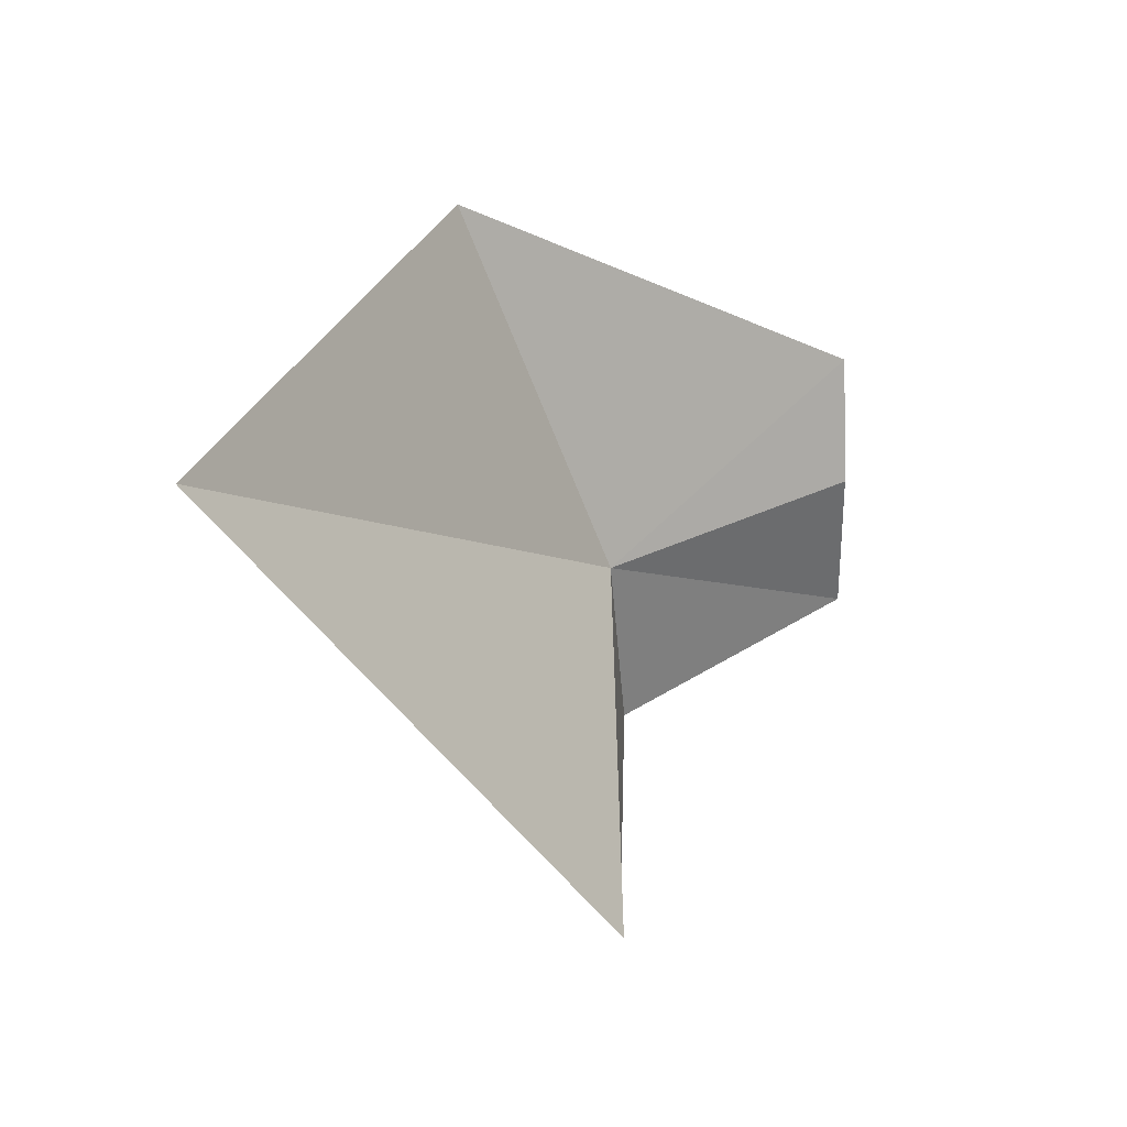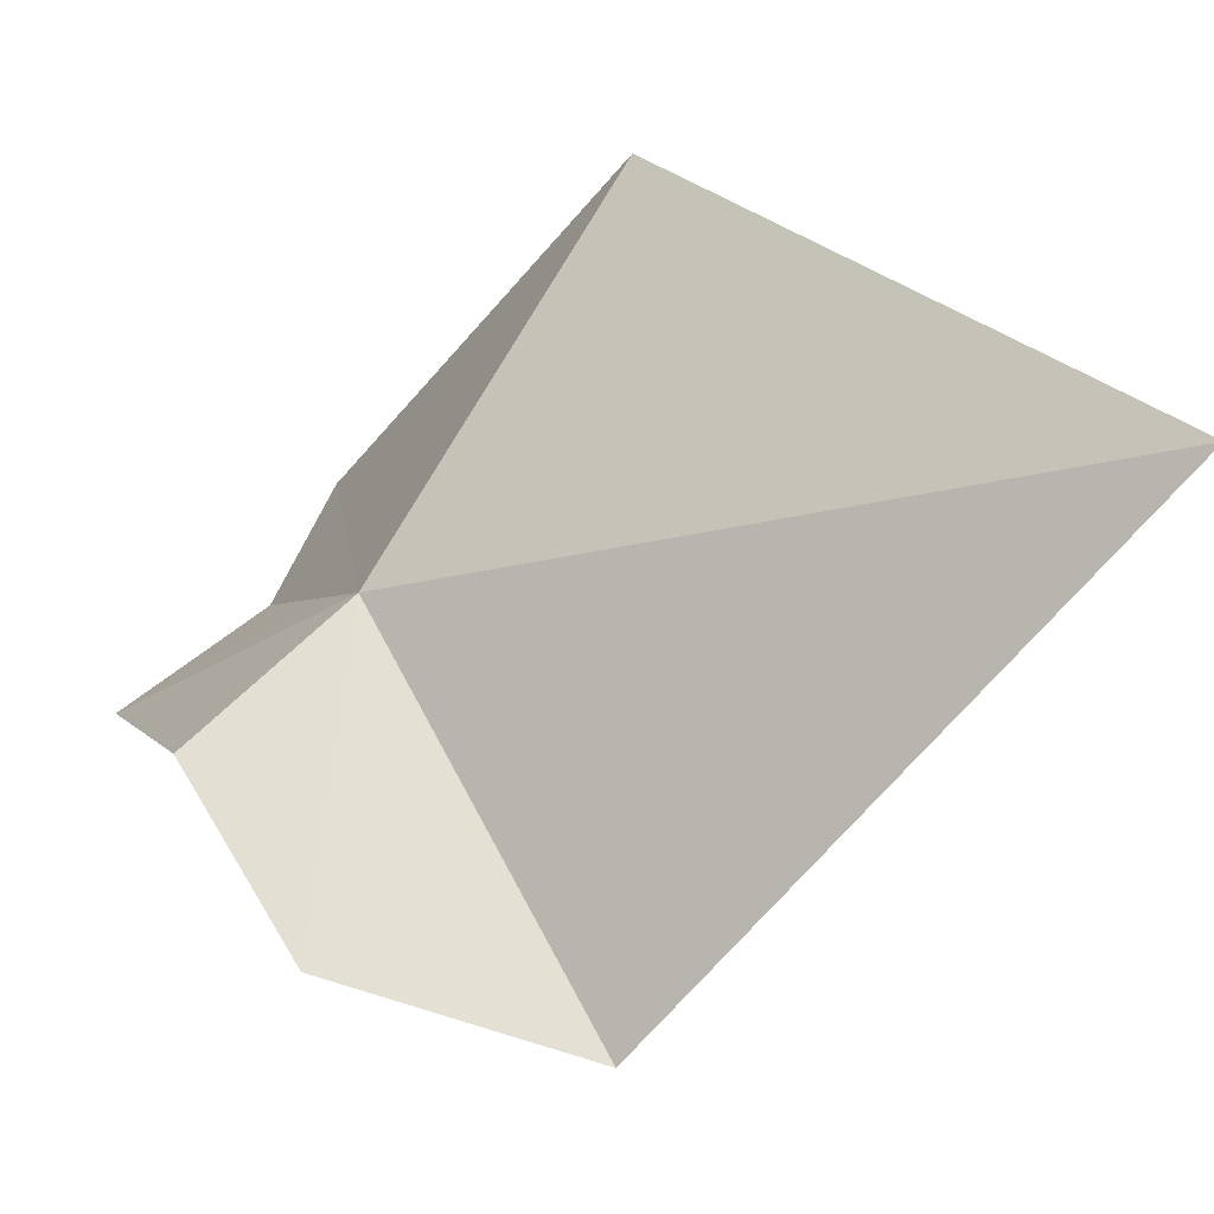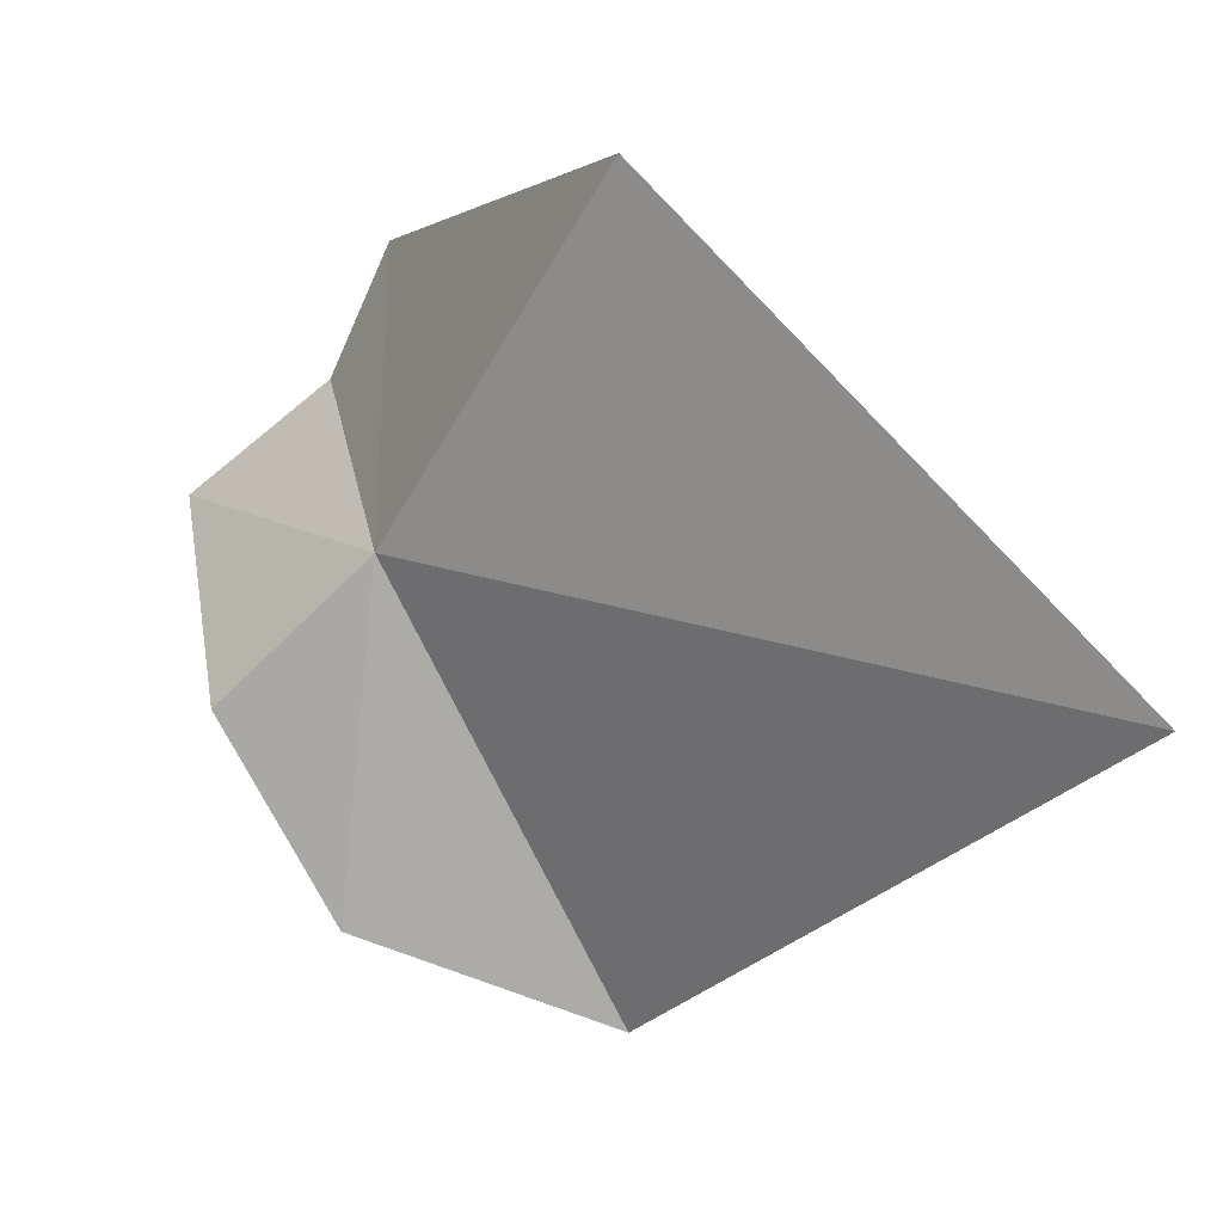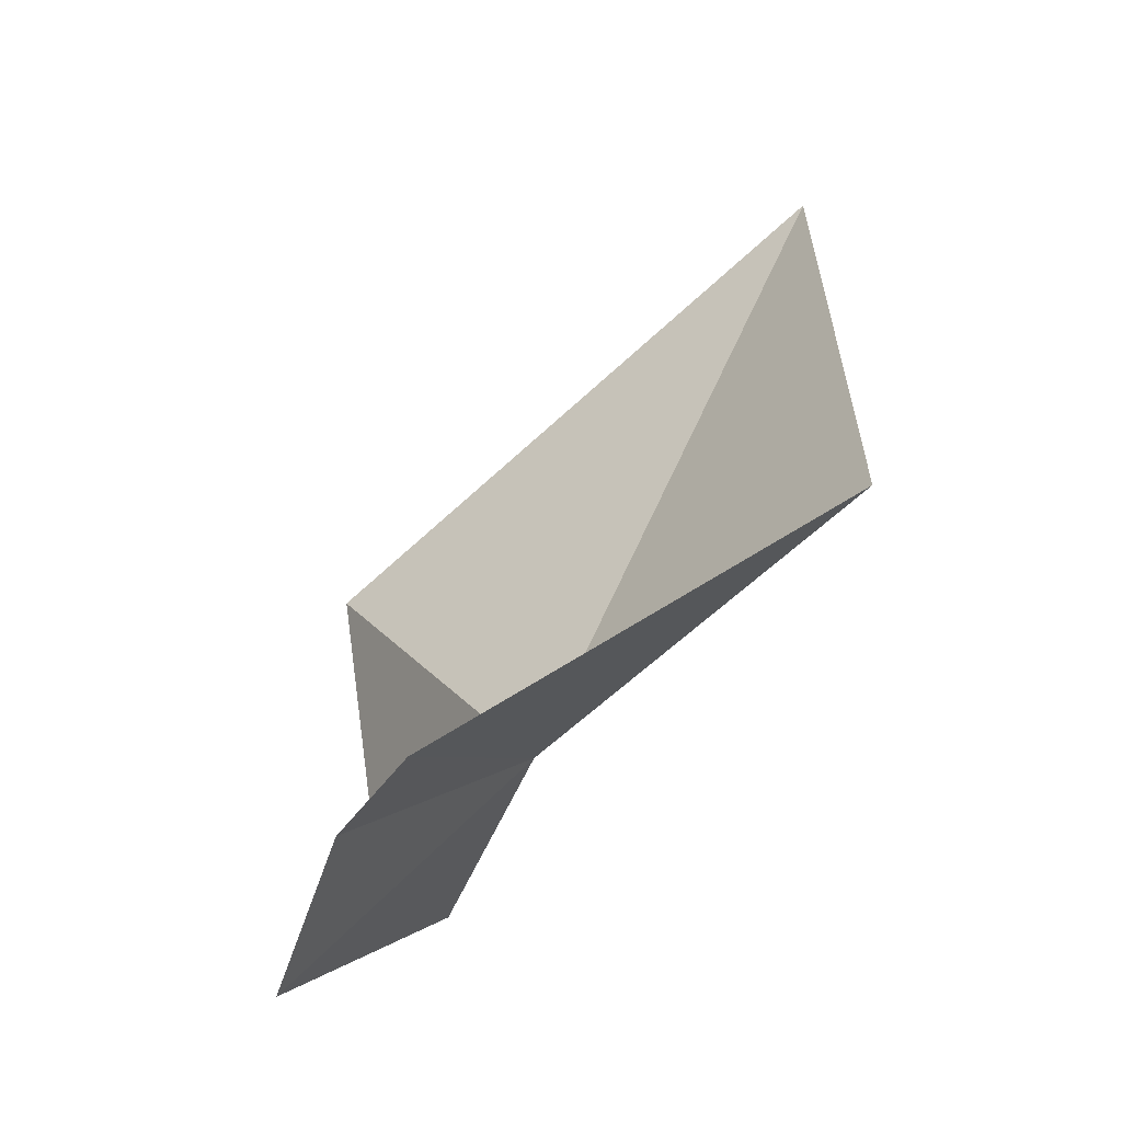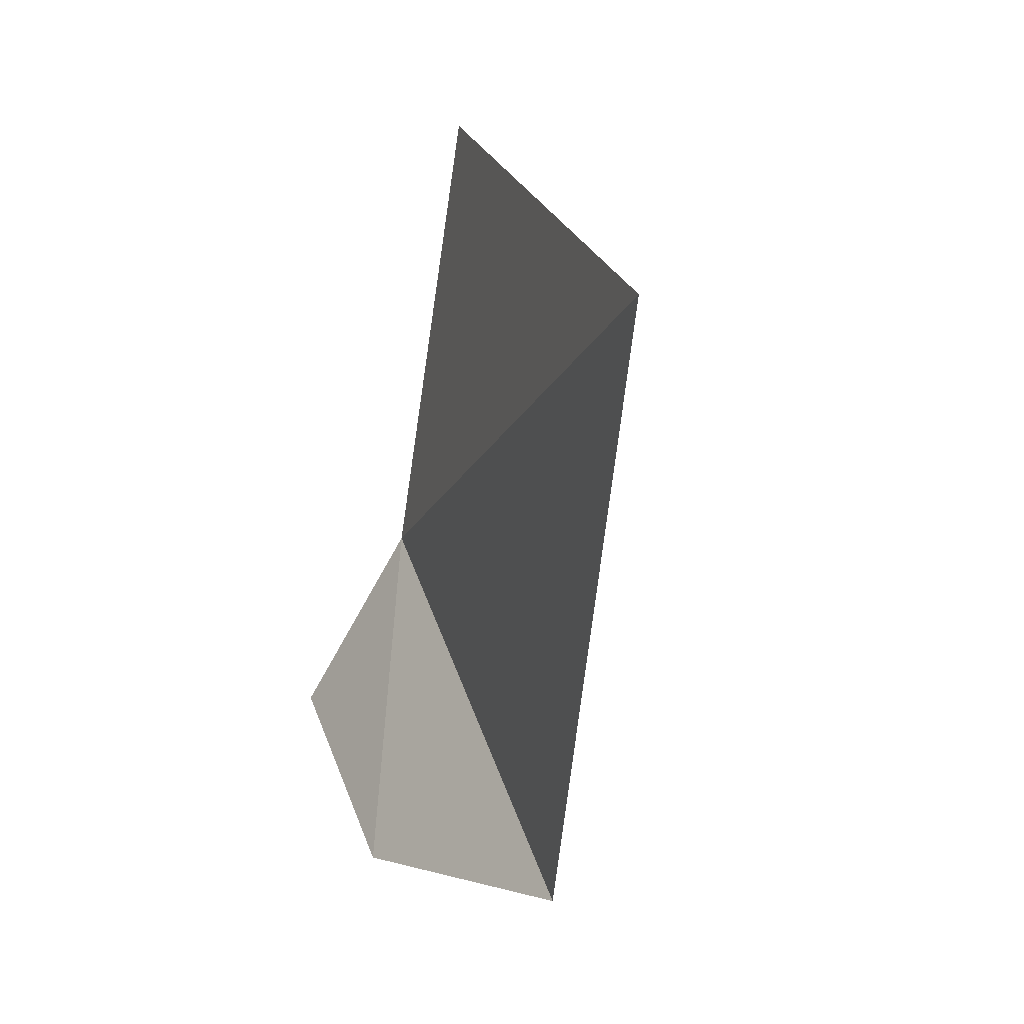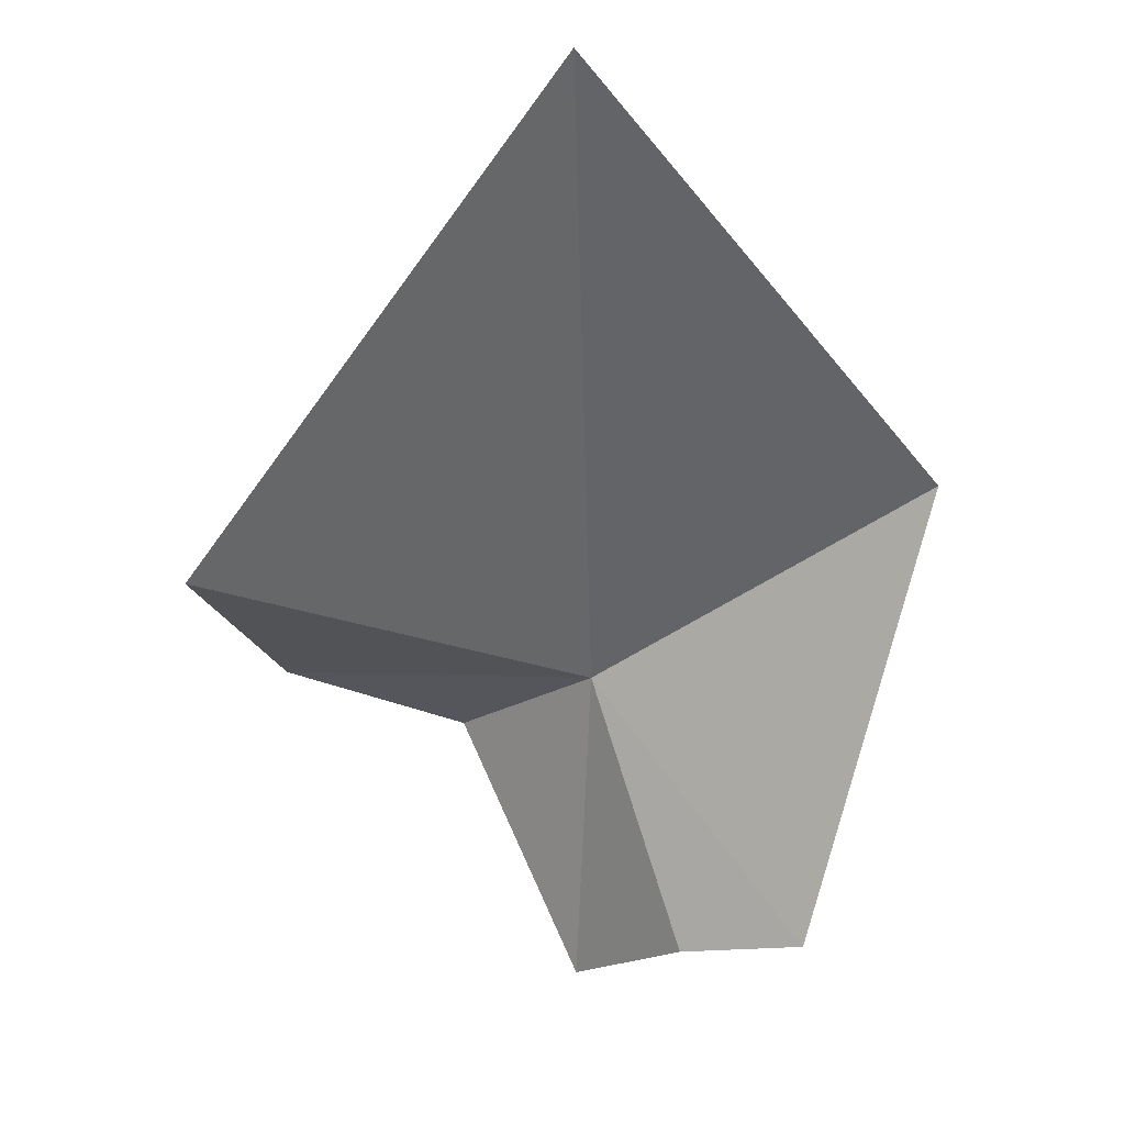
<metadata>
{"format":"obj","ext":"obj","renderer":"f3d","projection":"perspective","resolution":1024,"background":"white","views":[{"elev":78.9,"azim":178.1,"up":"+Y"},{"elev":-24.3,"azim":88.1,"up":"+Z"},{"elev":11.6,"azim":97.5,"up":"+Z"},{"elev":-11.1,"azim":-32.5,"up":"+Y"},{"elev":-19.2,"azim":133.1,"up":"+Z"},{"elev":69.2,"azim":-86.9,"up":"+Y"}]}
</metadata>
<code>
v 7.347 -43.38 -6.771
v 17.53 -25.94 -7.884
v 11.37 -37.3 2.467
v 0.0008663 -44.44 -0.3679
v -8.397e-08 -45.98 -3.801
v 7.348 -44.31 -15.73
v 7.511 -37.56 -17.83
v -8.397e-08 -49.66 -6.793
v 7.001 -47.36 -10.61
f 1 2 3
f 1 4 5
f 1 6 7
f 1 7 2
f 1 8 9
f 1 3 4
f 1 9 6
f 1 5 8

</code>
